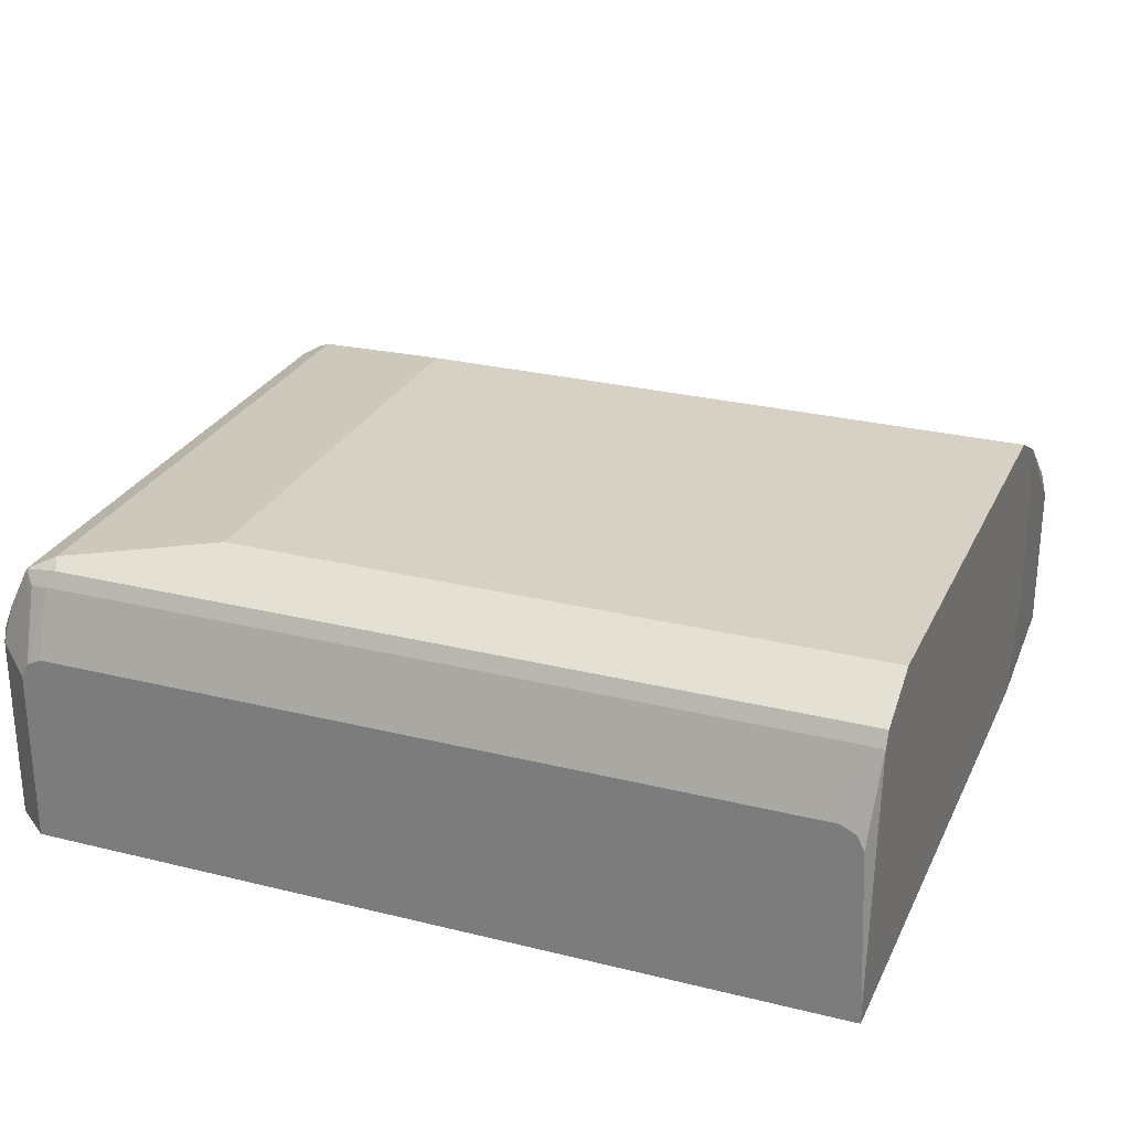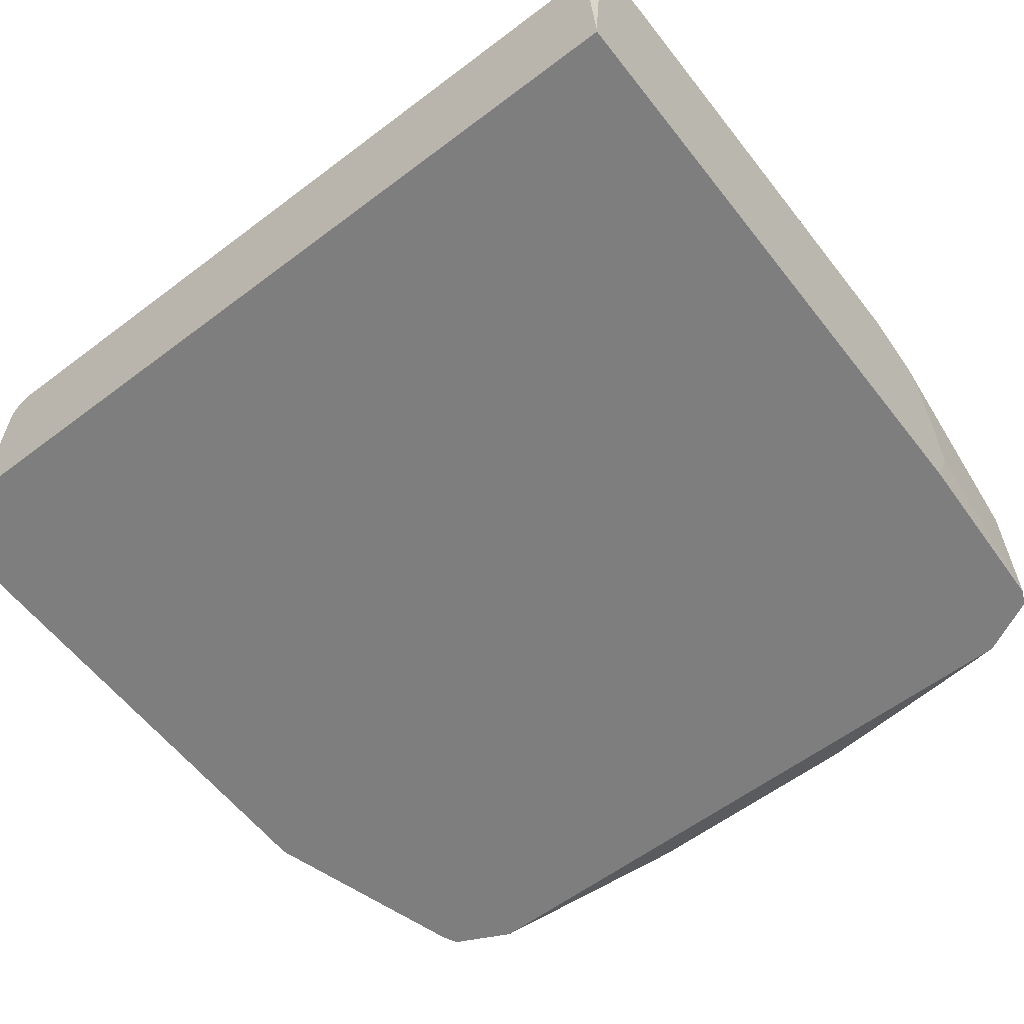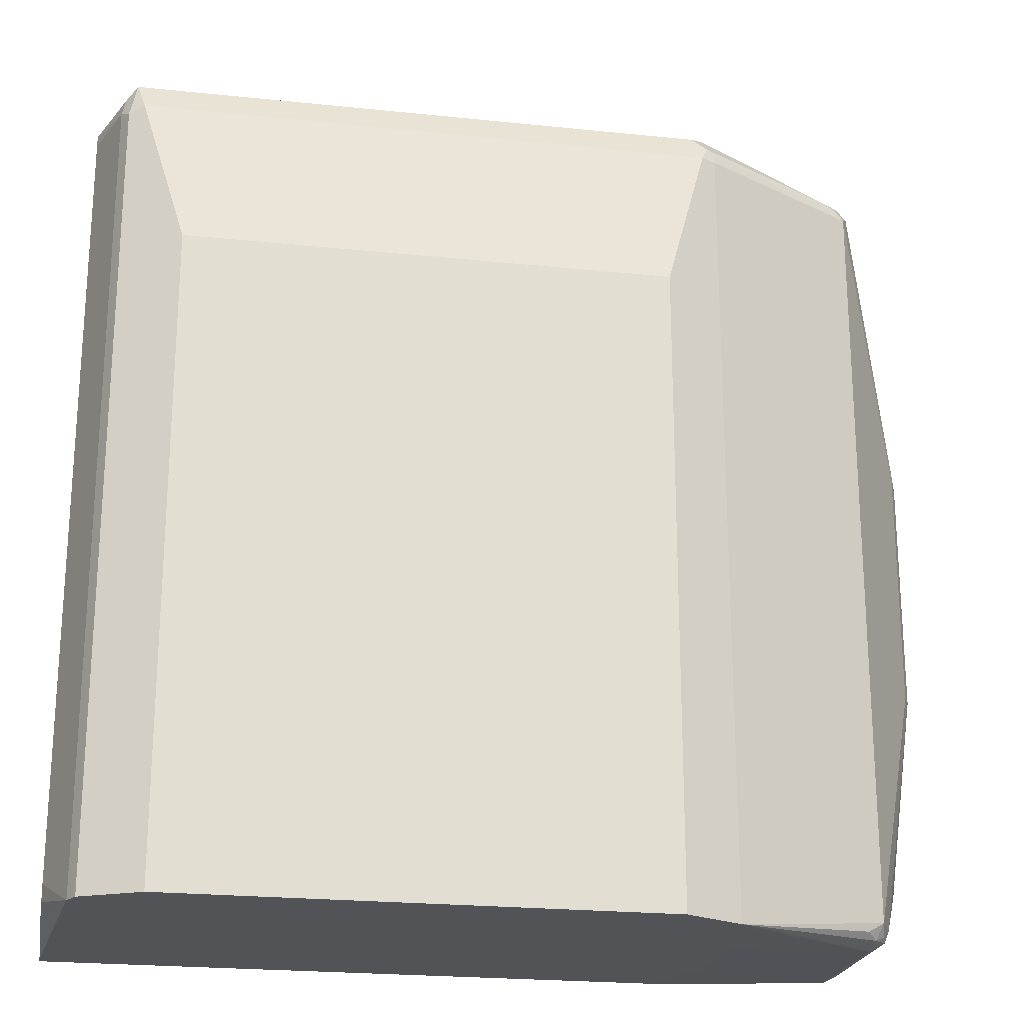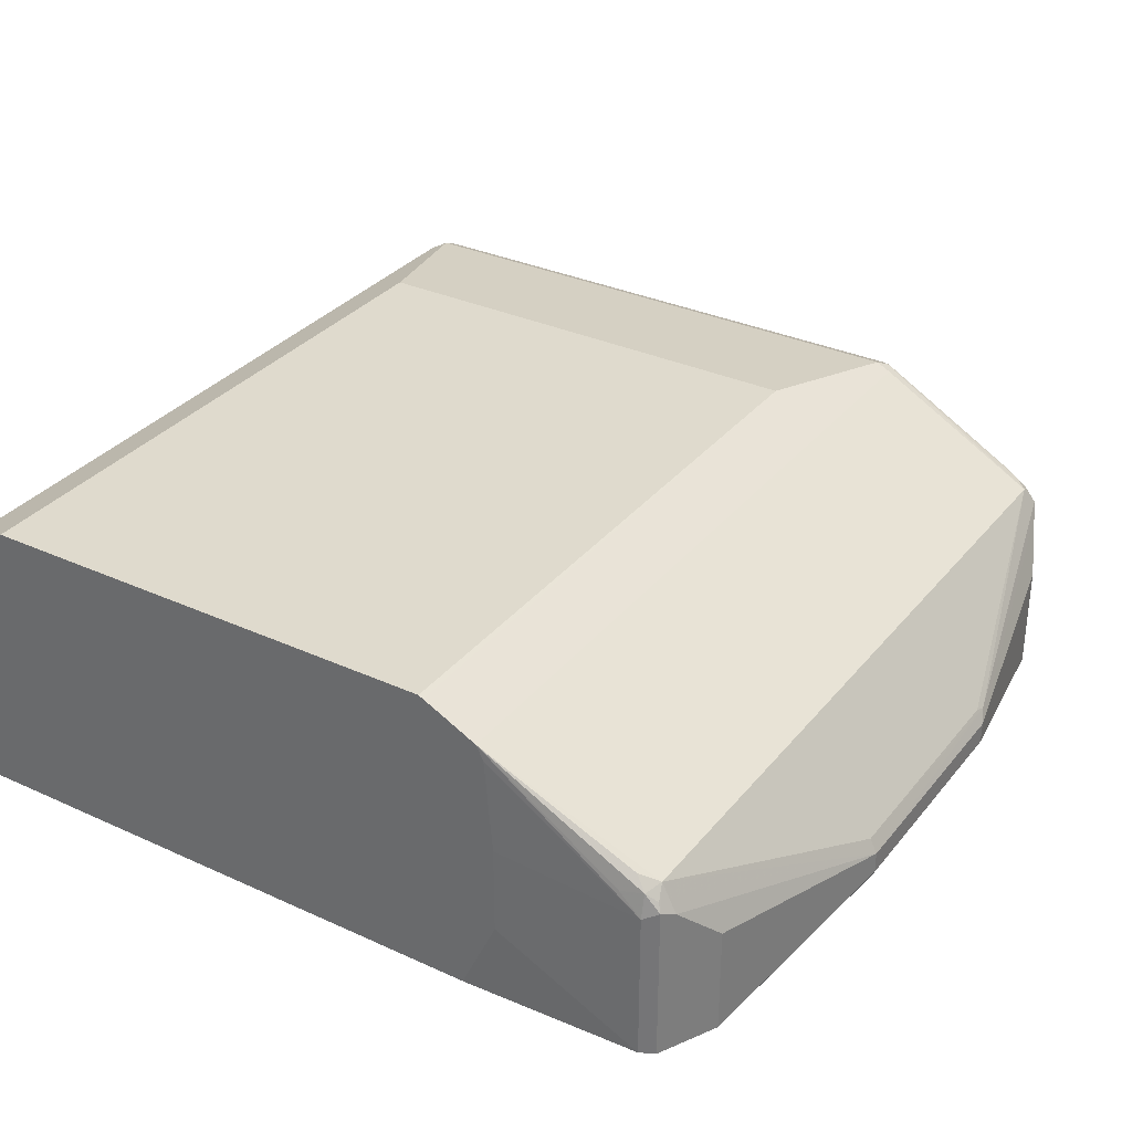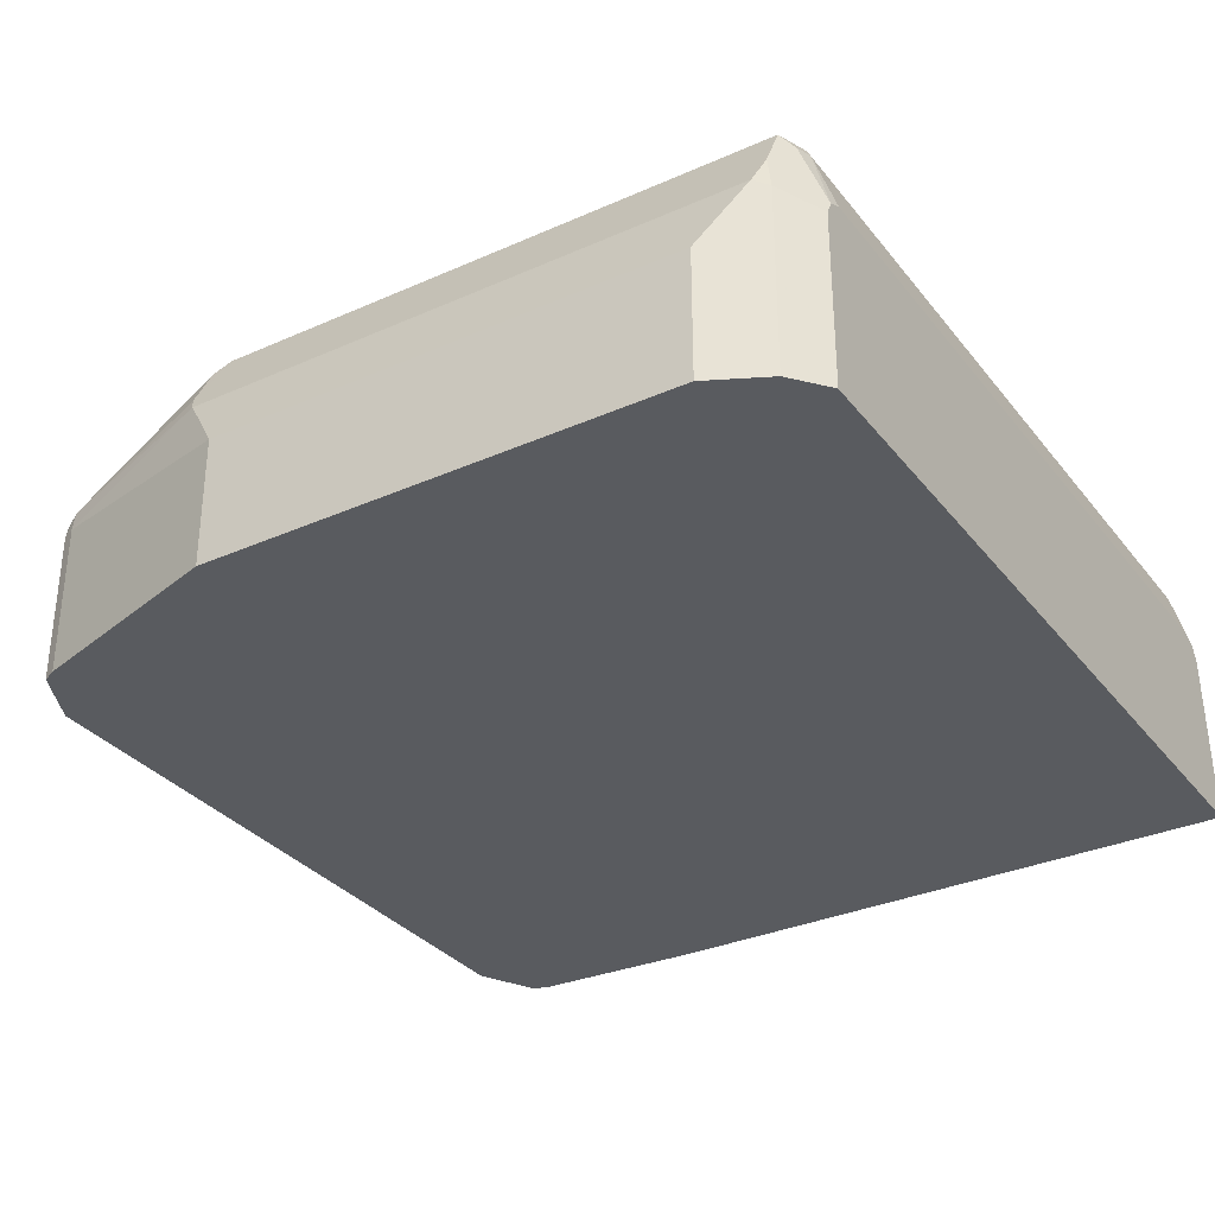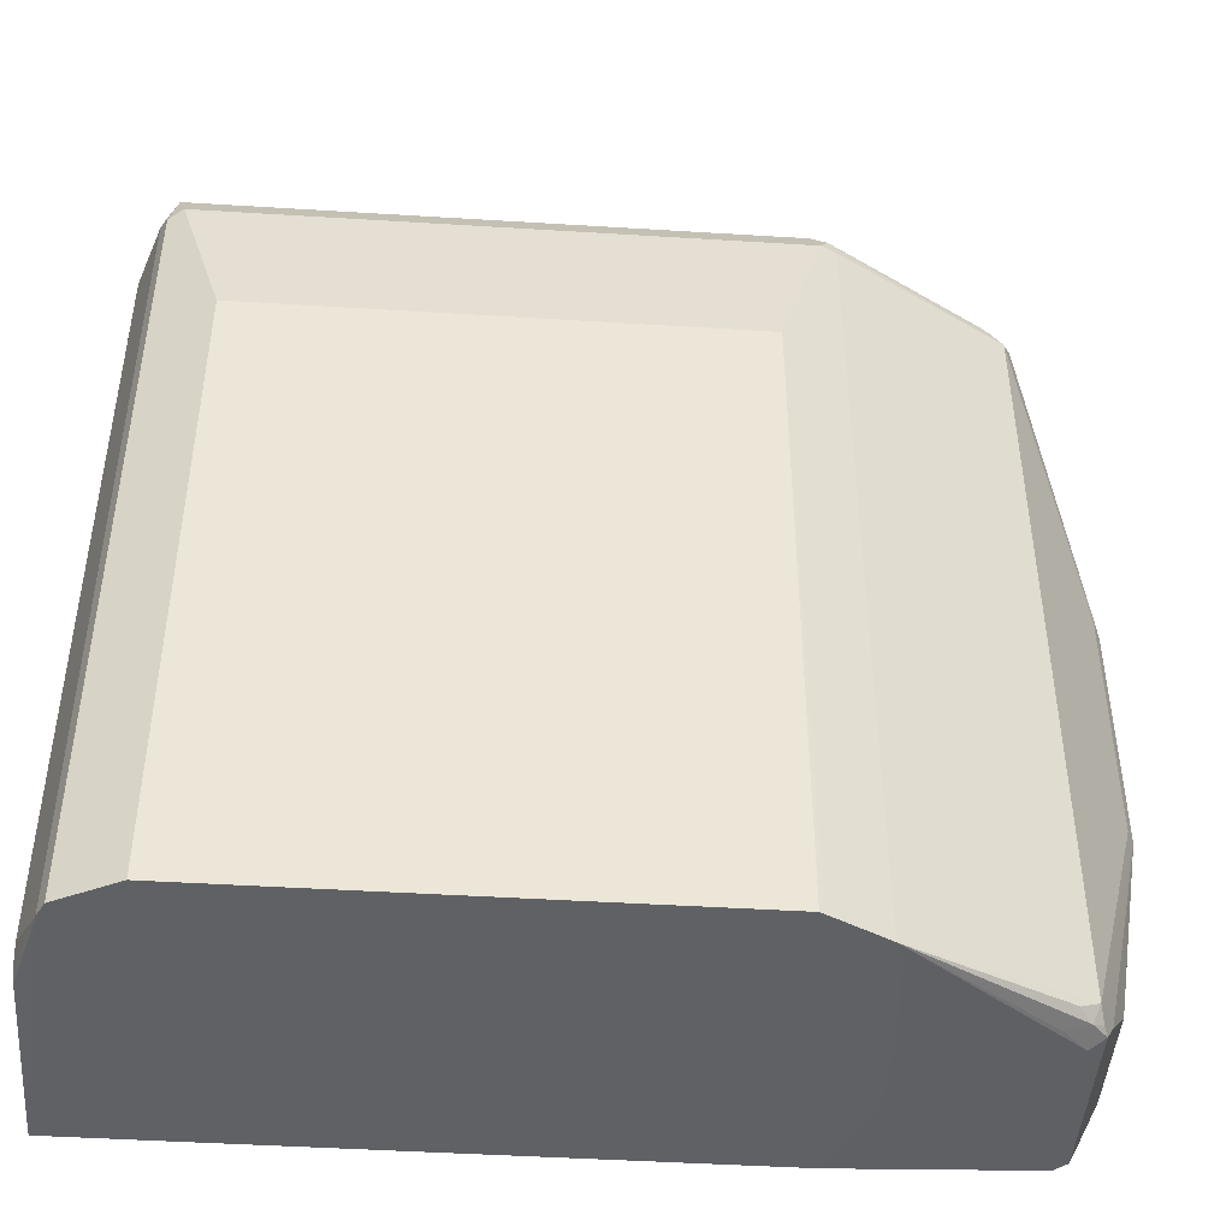
<metadata>
{"format":"obj","ext":"obj","renderer":"f3d","projection":"perspective","resolution":1024,"background":"white","views":[{"elev":27.0,"azim":111.1,"up":"+Y"},{"elev":-59.5,"azim":127.8,"up":"+Y"},{"elev":-22.3,"azim":169.7,"up":"+Z"},{"elev":32.6,"azim":-147.6,"up":"+Y"},{"elev":-32.4,"azim":31.8,"up":"+Y"},{"elev":-45.5,"azim":175.9,"up":"+Z"}]}
</metadata>
<code>
v -0.09635 0.2096 0.5804
v -0.09635 0.2095 0.5798
v -0.09635 0.3385 0.5803
v -0.1183 0.3493 0.6072
v -0.1183 0.2095 0.6072
v -0.09635 0.2095 -0.0212
v -0.09635 0.3389 0.5801
v -0.1209 0.3627 0.6045
v -0.1236 0.3761 0.6018
v -0.129 0.3547 0.6125
v -0.1612 0.3063 0.6287
v -0.1397 0.2095 0.6179
v -0.543 0.2095 -0.0212
v -0.09635 0.2155 -0.0212
v -0.09635 0.3493 0.5749
v -0.1236 0.4084 0.5857
v -0.1344 0.3654 0.6072
v -0.5481 0.3547 0.6125
v -0.5158 0.3063 0.6287
v -0.1612 0.2096 0.6287
v -0.1613 0.2095 0.6287
v -0.6771 0.2096 -0.01611
v -0.5701 0.2681 -0.0212
v -0.6771 0.2095 -0.01605
v -0.1069 0.3385 -0.0212
v -0.09635 0.3385 -0.01611
v -0.1156 0.4003 0.5776
v -0.09635 0.3544 0.5646
v -0.1129 0.403 0.5642
v -0.1209 0.4111 0.5723
v -0.129 0.4191 0.5642
v -0.5427 0.4084 0.5857
v -0.5535 0.3654 0.6072
v -0.679 0.3385 0.5763
v -0.6771 0.3224 0.5803
v -0.5158 0.2096 0.6287
v -0.4998 0.2095 0.6287
v -0.6771 0.3224 -0.01611
v -0.6878 0.2095 -0.01071
v -0.5701 0.3334 -0.0212
v -0.1129 0.403 -0.0212
v -0.09635 0.3493 -0.01071
v -0.09635 0.3547 0.5642
v -0.1183 0.4138 0.5588
v -0.118 0.4132 -0.0212
v -0.5481 0.4191 0.5642
v -0.1341 0.4217 -0.0212
v -0.1612 0.4352 0.4513
v -0.5535 0.4138 0.5749
v -0.5535 0.3976 0.591
v -0.6663 0.3493 0.5749
v -0.673 0.3466 0.5723
v -0.6824 0.3439 0.5642
v -0.6891 0.3305 0.5723
v -0.6878 0.3224 0.5749
v -0.6771 0.2095 0.5803
v -0.5159 0.2095 0.6286
v -0.6878 0.3278 -0.01071
v -0.6771 0.3405 -0.01204
v -0.6609 0.3385 -0.01611
v -0.5588 0.4138 -0.0212
v -0.5605 0.4104 -0.0212
v -0.5642 0.403 -0.0212
v -0.6932 0.2095 -1.948e-05
v -0.09635 0.3547 4.412e-05
v -0.09635 0.3494 -0.01045
v -0.1183 0.4138 -0.0212
v -0.1188 0.414 -0.0212
v -0.5588 0.4138 0.5642
v -0.5158 0.4352 0.4513
v -0.5373 0.4245 0.4513
v -0.1612 0.4352 -0.0212
v -0.5601 0.4111 0.5723
v -0.7361 0.2687 0.3707
v -0.7375 0.266 0.3788
v -0.6824 0.3439 4.412e-05
v -0.6932 0.3224 0.5642
v -0.6878 0.2095 0.5749
v -0.7093 0.2095 0.03223
v -0.6932 0.3224 4.412e-05
v -0.6878 0.3332 4.412e-05
v -0.6851 0.3345 -0.008035
v -0.669 0.3506 -0.008035
v -0.5373 0.4245 -0.0212
v -0.5158 0.4352 -0.0212
v -0.5192 0.4336 -0.0212
v -0.7361 0.2687 0.1935
v -0.7415 0.2579 0.3707
v -0.7415 0.2579 0.1935
v -0.7093 0.2902 0.5319
v -0.7093 0.2095 0.5319
v -0.7361 0.2311 0.1988
v -0.7415 0.2418 0.1935
v -0.7093 0.2902 0.0323
v -0.7415 0.2418 0.3707
v -0.7361 0.2311 0.3761
f 39 64 58
f 46 71 84
f 38 63 40
f 41 65 66
f 41 66 42
f 44 45 67
f 44 67 68
f 46 69 49
f 46 70 71
f 49 51 50
f 46 61 69
f 47 72 48
f 48 72 85
f 48 85 70
f 49 69 73
f 49 73 52
f 49 52 51
f 38 62 63
f 52 73 53
f 46 84 61
f 38 61 62
f 34 50 51
f 38 59 60
f 29 45 44
f 53 74 75
f 30 44 31
f 31 44 47
f 31 47 48
f 31 48 70
f 31 70 46
f 32 49 50
f 32 50 33
f 38 60 61
f 33 50 34
f 34 52 53
f 34 53 54
f 34 54 55
f 34 55 35
f 35 55 78
f 35 78 56
f 36 57 37
f 36 56 57
f 38 58 59
f 34 51 52
f 53 75 54
f 70 86 71
f 53 69 61
f 75 89 88
f 76 81 89
f 76 89 87
f 77 88 90
f 79 92 93
f 79 93 89
f 79 89 94
f 79 94 80
f 79 91 96
f 75 87 89
f 79 96 92
f 80 89 81
f 88 95 91
f 88 91 90
f 88 89 93
f 88 93 95
f 91 95 96
f 92 96 95
f 92 95 93
f 29 41 45
f 80 94 89
f 53 73 69
f 74 87 75
f 70 85 86
f 53 61 76
f 53 76 87
f 53 87 74
f 54 77 55
f 54 75 88
f 54 88 77
f 55 77 90
f 55 90 91
f 55 91 78
f 71 86 84
f 58 64 79
f 58 80 81
f 58 81 76
f 58 76 82
f 58 82 59
f 59 82 76
f 59 76 83
f 59 83 61
f 59 61 60
f 61 83 76
f 58 79 80
f 29 65 41
f 44 68 47
f 29 44 30
f 2 24 13
f 2 13 6
f 3 7 4
f 4 8 9
f 4 9 10
f 4 10 11
f 4 11 20
f 4 20 12
f 4 12 5
f 2 39 24
f 4 7 8
f 6 23 40
f 6 40 63
f 6 63 62
f 6 62 61
f 6 61 84
f 6 84 86
f 6 86 85
f 6 85 72
f 6 72 47
f 6 13 23
f 6 47 68
f 2 64 39
f 2 91 79
f 29 43 65
f 1 6 14
f 1 14 26
f 1 26 42
f 1 42 66
f 1 66 65
f 1 65 43
f 1 43 28
f 1 15 7
f 2 79 64
f 1 7 3
f 1 4 5
f 1 5 2
f 2 5 12
f 2 12 21
f 2 21 37
f 2 37 57
f 2 57 56
f 2 56 78
f 2 78 91
f 1 3 4
f 6 68 67
f 1 28 15
f 6 45 41
f 16 30 31
f 16 31 46
f 16 46 49
f 16 49 32
f 16 32 33
f 16 33 17
f 18 33 34
f 18 34 35
f 18 35 19
f 16 27 30
f 19 35 56
f 22 38 40
f 22 40 23
f 22 24 39
f 22 58 38
f 25 41 26
f 26 41 42
f 27 29 30
f 28 43 29
f 6 67 45
f 19 56 36
f 15 29 27
f 22 39 58
f 15 28 29
f 6 25 14
f 7 15 16
f 7 16 9
f 6 41 25
f 9 16 10
f 10 16 17
f 10 17 33
f 10 33 18
f 10 18 19
f 10 19 11
f 7 9 8
f 1 2 6
f 11 19 36
f 14 25 26
f 15 27 16
f 13 22 23
f 12 20 21
f 13 24 22
f 11 21 20
f 11 37 21
f 11 36 37

</code>
